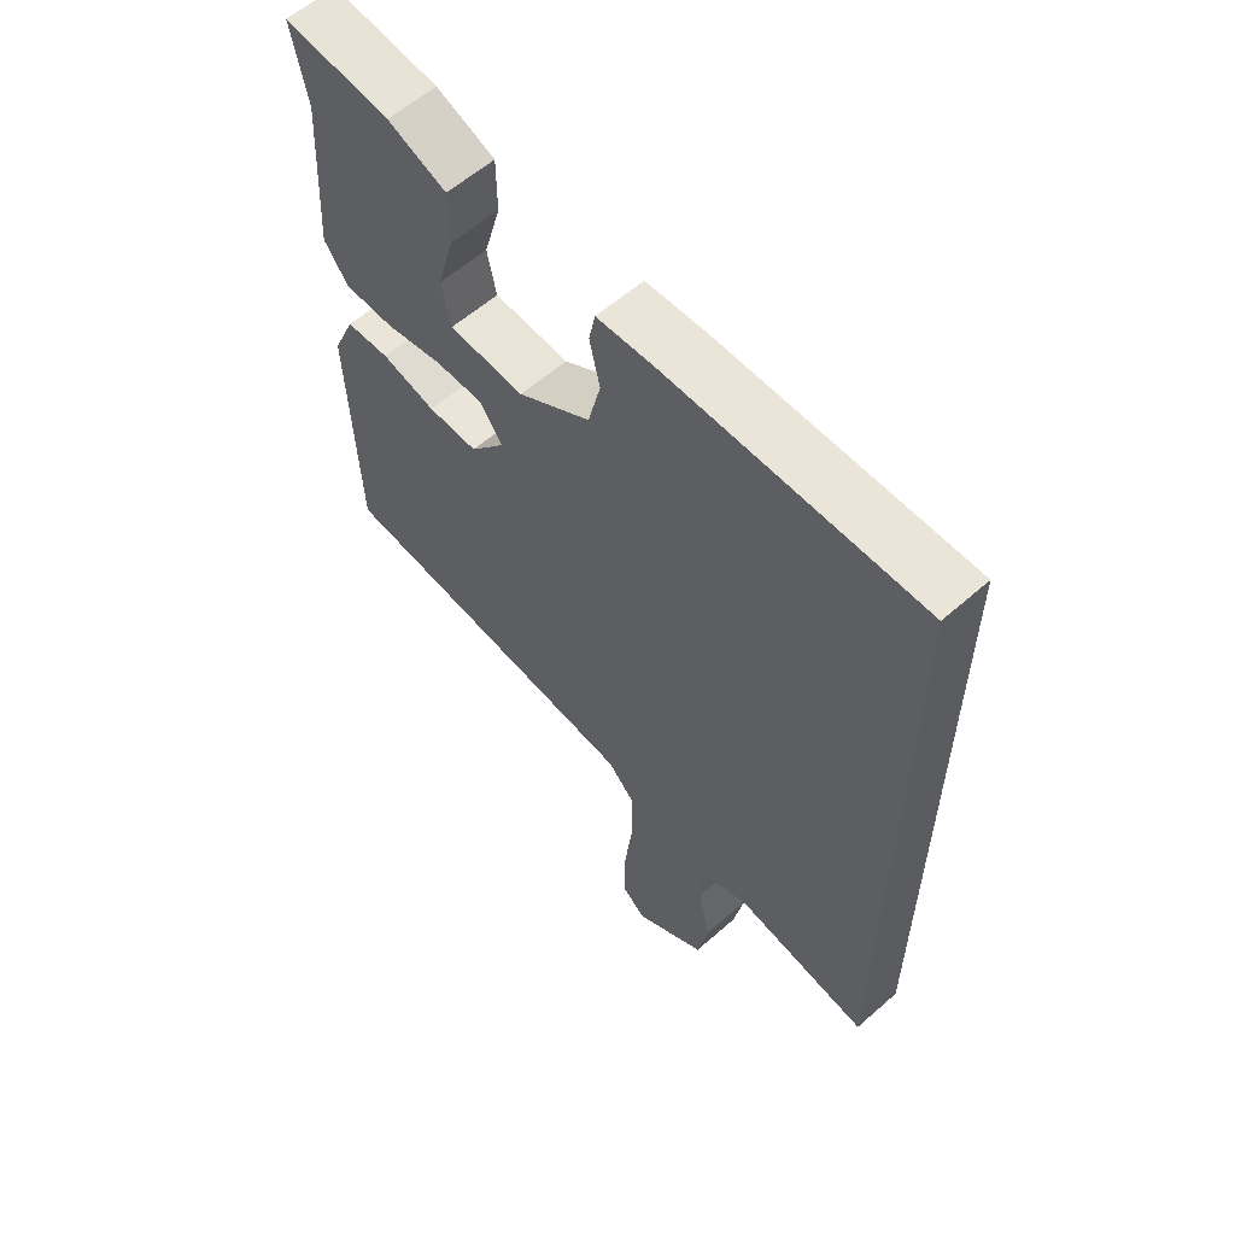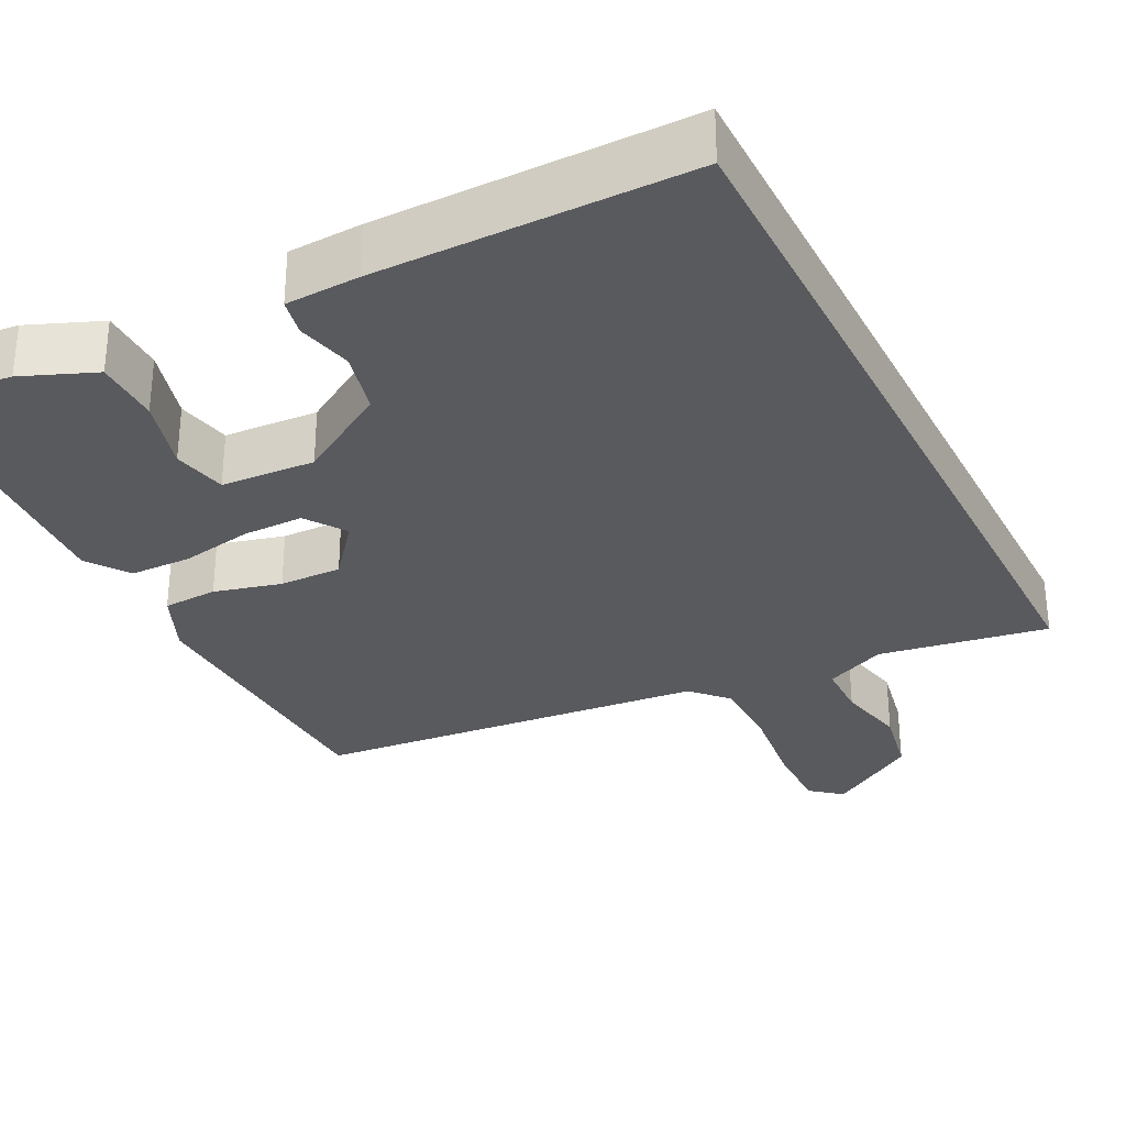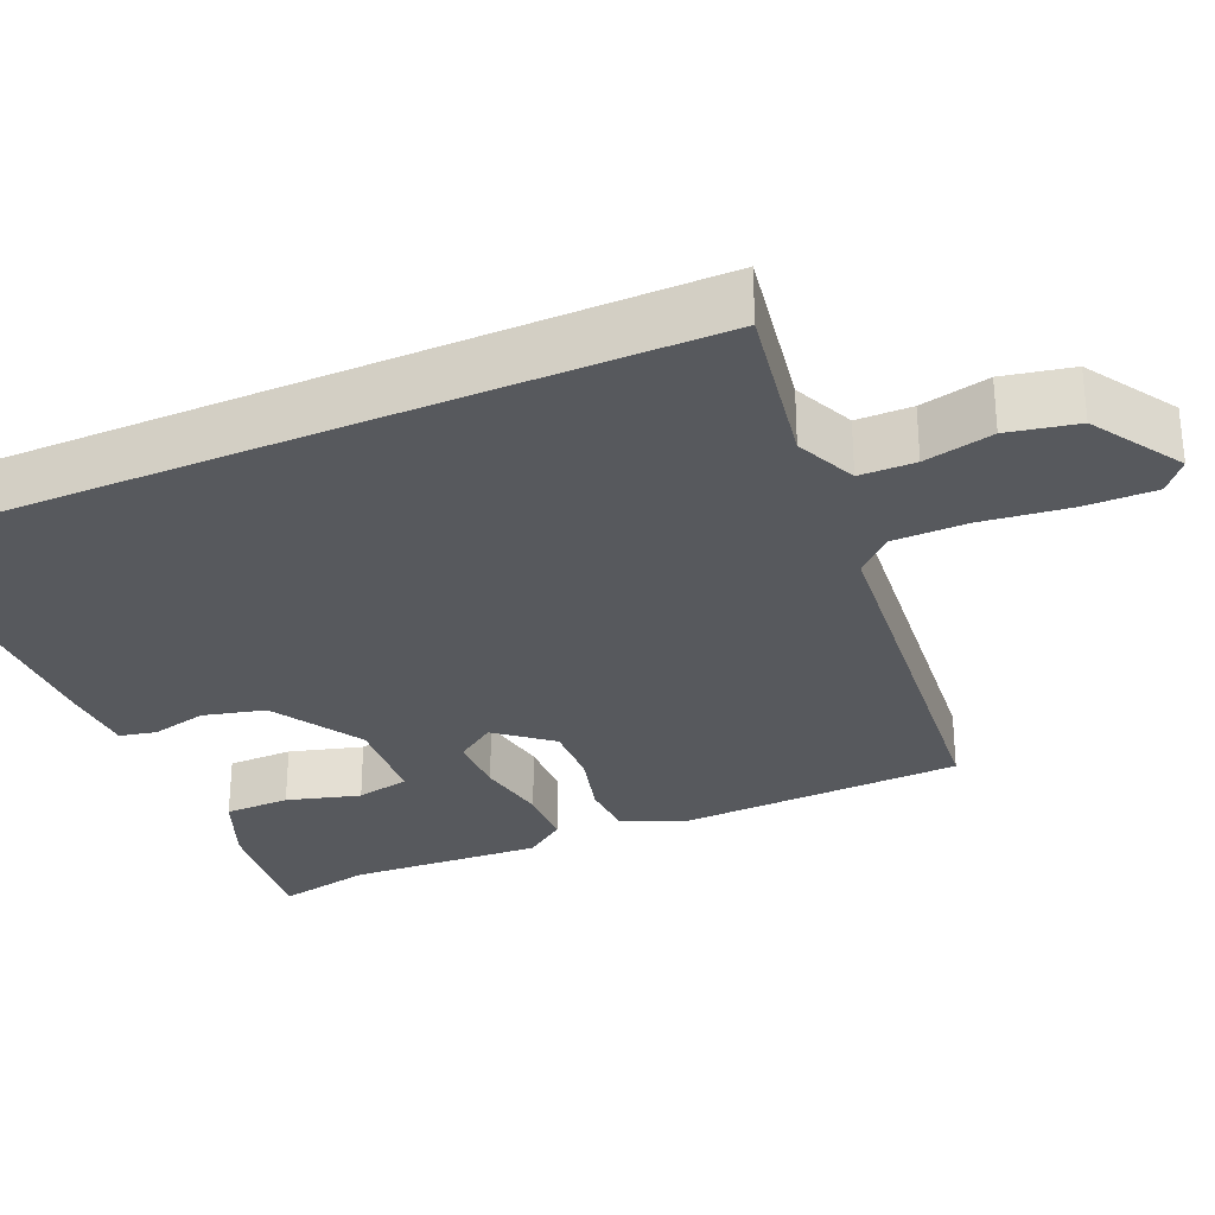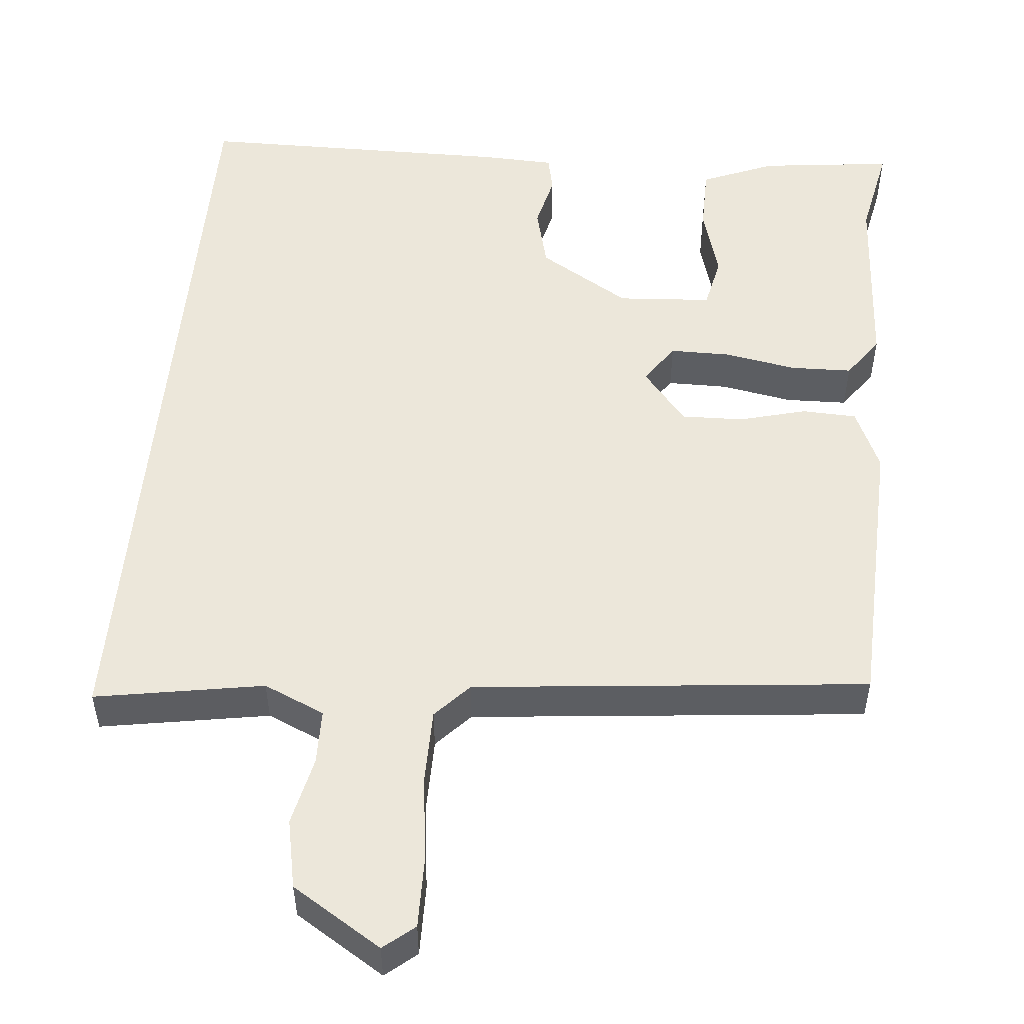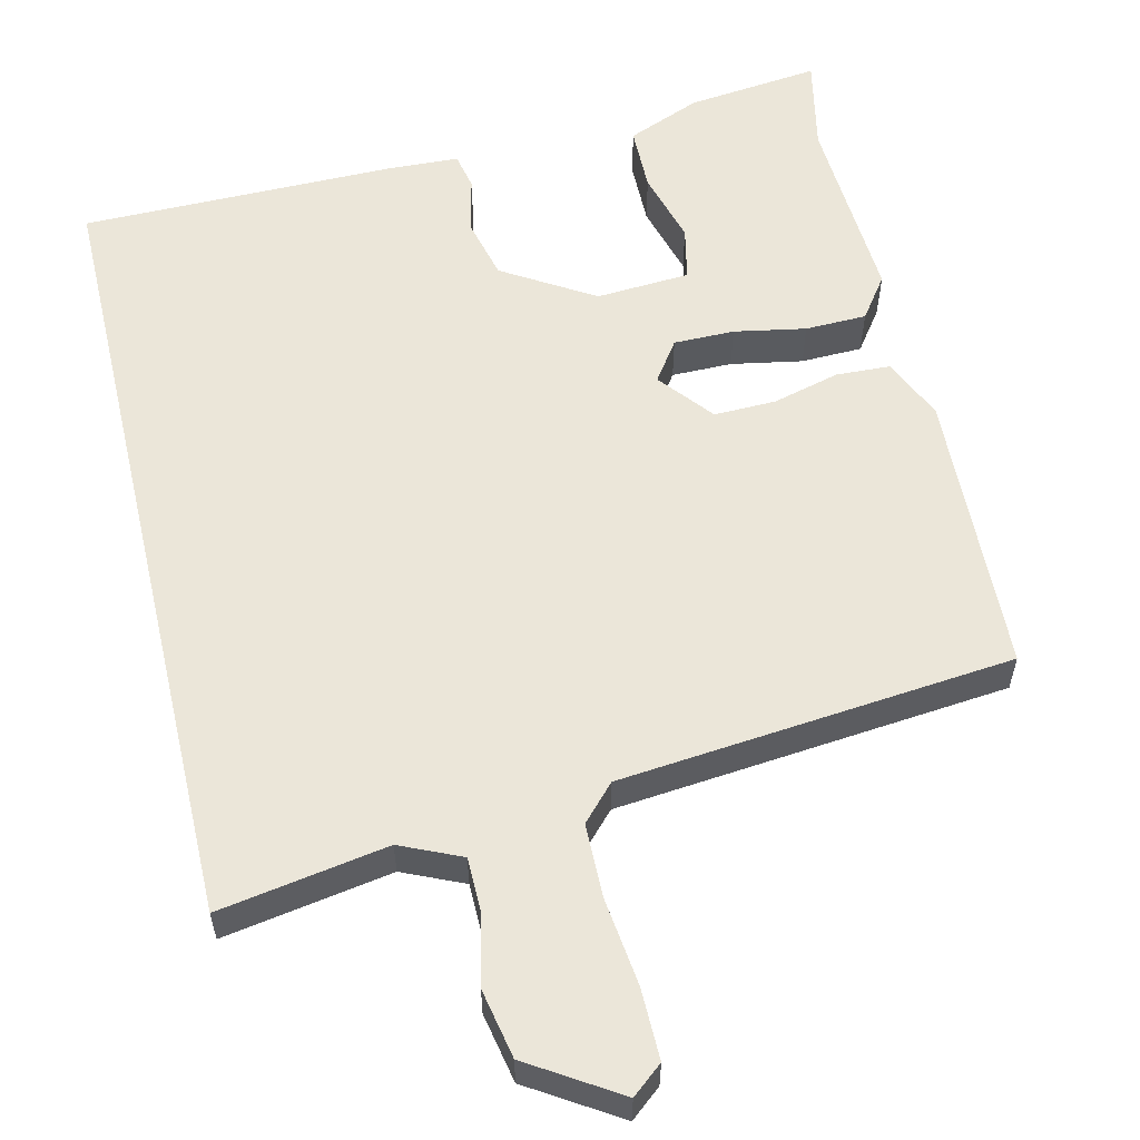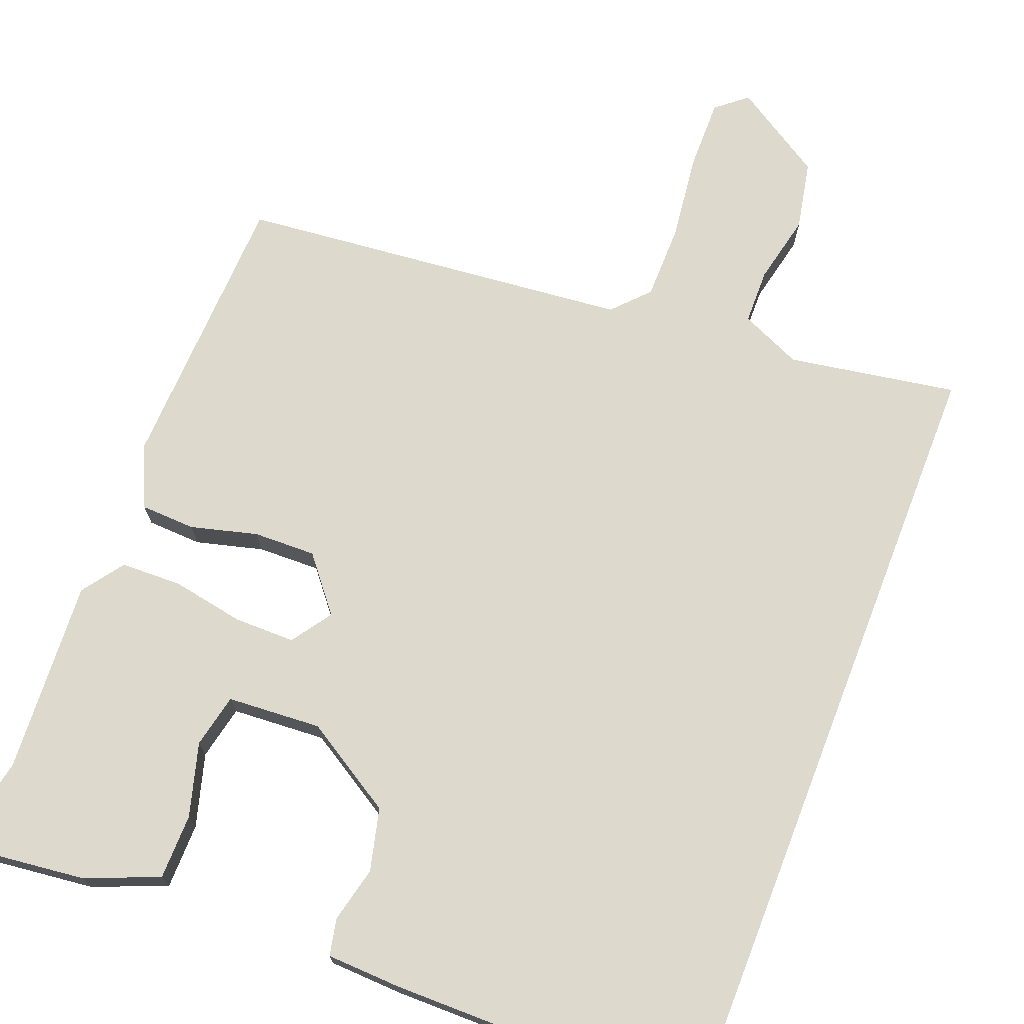
<metadata>
{"format":"obj","ext":"obj","renderer":"f3d","projection":"perspective","resolution":1024,"background":"white","views":[{"elev":59.0,"azim":47.8,"up":"+Z"},{"elev":-31.3,"azim":27.1,"up":"+Y"},{"elev":-29.7,"azim":113.5,"up":"+Y"},{"elev":51.9,"azim":-174.8,"up":"+Y"},{"elev":57.6,"azim":166.8,"up":"+Y"},{"elev":72.0,"azim":21.3,"up":"+Y"}]}
</metadata>
<code>
v -0.494 0.07 -0.402
v -0.508 0.07 -0.031
v -0.472 0.07 0.05
v -0.401 0.07 0.053
v -0.314 0.07 0.03
v -0.233 0.07 0.028
v -0.176 0.07 0.098
v -0.212 0.07 0.15
v -0.291 0.07 0.15
v -0.384 0.07 0.133
v -0.464 0.07 0.135
v -0.503 0.07 0.189
v -0.488 0.07 0.44
v -0.513 0.07 0.563
v -0.34 0.07 0.543
v -0.245 0.07 0.504
v -0.244 0.07 0.419
v -0.271 0.07 0.324
v -0.256 0.07 0.254
v -0.134 0.07 0.246
v -0.016 0.07 0.318
v 0.004 0.07 0.399
v -0.013 0.07 0.471
v -0.003 0.07 0.519
v 0.093 0.07 0.523
v 0.5 0.07 0.521
v 0.5 0.07 -0.512
v 0.281 0.07 -0.475
v 0.202 0.07 -0.51
v 0.201 0.07 -0.582
v 0.221 0.07 -0.672
v 0.203 0.07 -0.762
v 0.087 0.07 -0.835
v 0.047 0.07 -0.802
v 0.048 0.07 -0.71
v 0.062 0.07 -0.596
v 0.061 0.07 -0.499
v 0.018 0.07 -0.453
v -0.494 0 -0.402
v -0.508 0 -0.031
v -0.472 0 0.05
v -0.401 0 0.053
v -0.314 0 0.03
v -0.233 0 0.028
v -0.176 0 0.098
v -0.212 0 0.15
v -0.291 0 0.15
v -0.384 0 0.133
v -0.464 0 0.135
v -0.503 0 0.189
v -0.488 0 0.44
v -0.513 0 0.563
v -0.34 0 0.543
v -0.245 0 0.504
v -0.244 0 0.419
v -0.271 0 0.324
v -0.256 0 0.254
v -0.134 0 0.246
v -0.016 0 0.318
v 0.004 0 0.399
v -0.013 0 0.471
v -0.003 0 0.519
v 0.093 0 0.523
v 0.5 0 0.521
v 0.5 0 -0.512
v 0.281 0 -0.475
v 0.202 0 -0.51
v 0.201 0 -0.582
v 0.221 0 -0.672
v 0.203 0 -0.762
v 0.087 0 -0.835
v 0.047 0 -0.802
v 0.048 0 -0.71
v 0.062 0 -0.596
v 0.061 0 -0.499
v 0.018 0 -0.453
f 33 34 35 36
f 33 36 37
f 30 31 32 33
f 29 30 33 37
f 28 29 37 38
f 26 27 28
f 22 23 24 25
f 21 22 25 26
f 20 21 26 28
f 15 16 17 18
f 13 14 15 18
f 13 18 19
f 12 13 19
f 9 10 11 12
f 8 9 12 19
f 7 8 19 20
f 2 3 4 5
f 2 5 6
f 1 2 6
f 38 1 6 7
f 7 20 28 38
f 74 73 72 71
f 75 74 71
f 71 70 69 68
f 75 71 68 67
f 76 75 67 66
f 66 65 64
f 63 62 61 60
f 64 63 60 59
f 66 64 59 58
f 56 55 54 53
f 56 53 52 51
f 57 56 51
f 57 51 50
f 50 49 48 47
f 57 50 47 46
f 58 57 46 45
f 43 42 41 40
f 44 43 40
f 44 40 39
f 45 44 39 76
f 76 66 58 45
f 1 39 40 2
f 2 40 41 3
f 3 41 42 4
f 4 42 43 5
f 5 43 44 6
f 6 44 45 7
f 7 45 46 8
f 8 46 47 9
f 9 47 48 10
f 10 48 49 11
f 11 49 50 12
f 12 50 51 13
f 13 51 52 14
f 14 52 53 15
f 15 53 54 16
f 16 54 55 17
f 17 55 56 18
f 18 56 57 19
f 19 57 58 20
f 20 58 59 21
f 21 59 60 22
f 22 60 61 23
f 23 61 62 24
f 24 62 63 25
f 25 63 64 26
f 26 64 65 27
f 27 65 66 28
f 28 66 67 29
f 29 67 68 30
f 30 68 69 31
f 31 69 70 32
f 32 70 71 33
f 33 71 72 34
f 34 72 73 35
f 35 73 74 36
f 36 74 75 37
f 37 75 76 38
f 38 76 39 1

</code>
